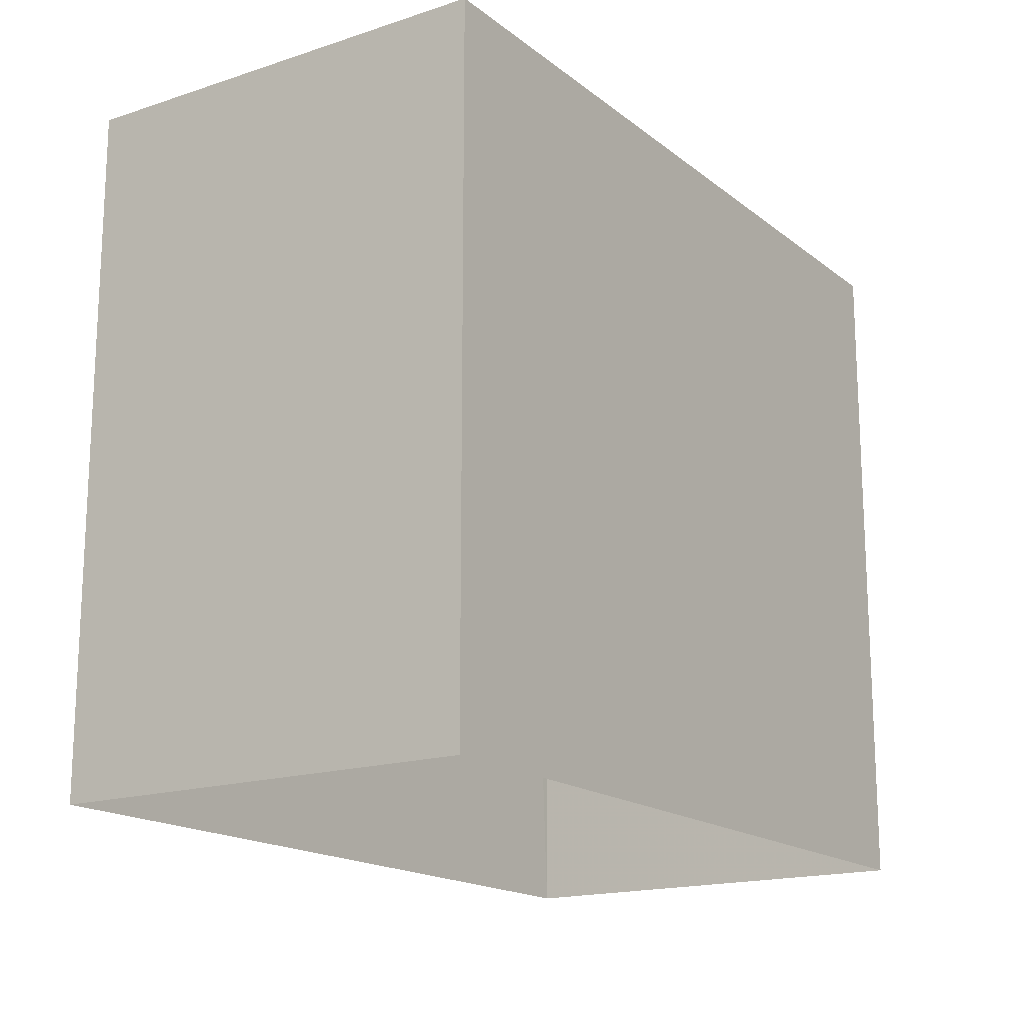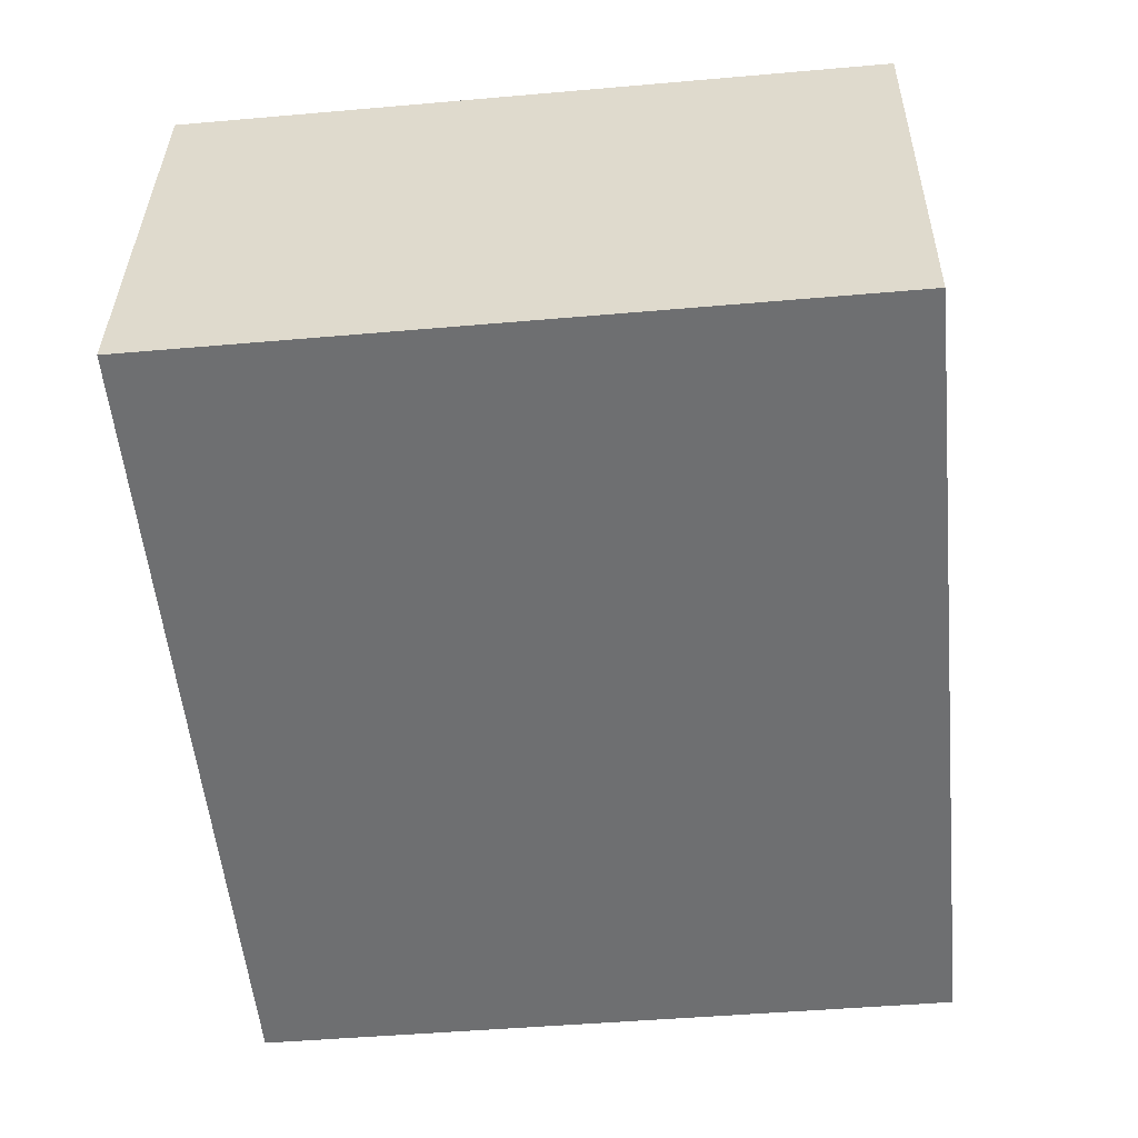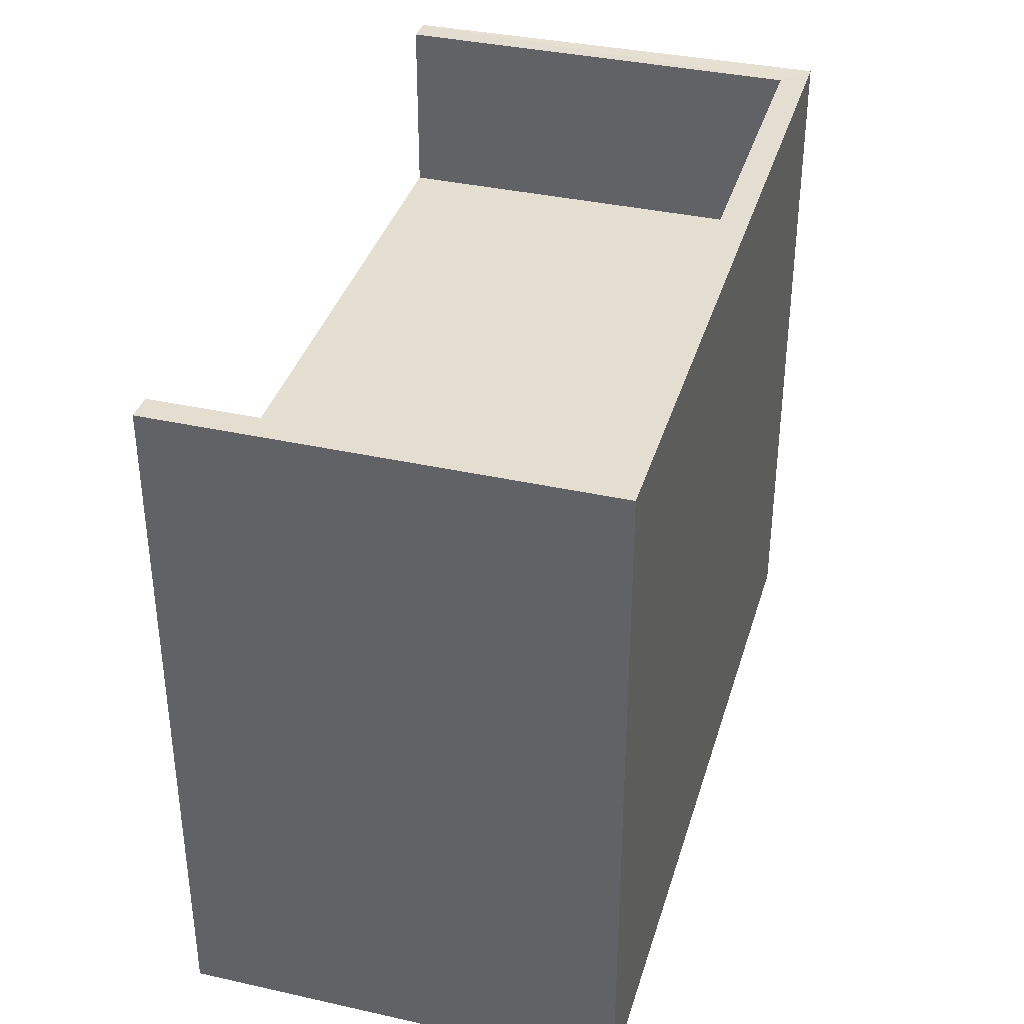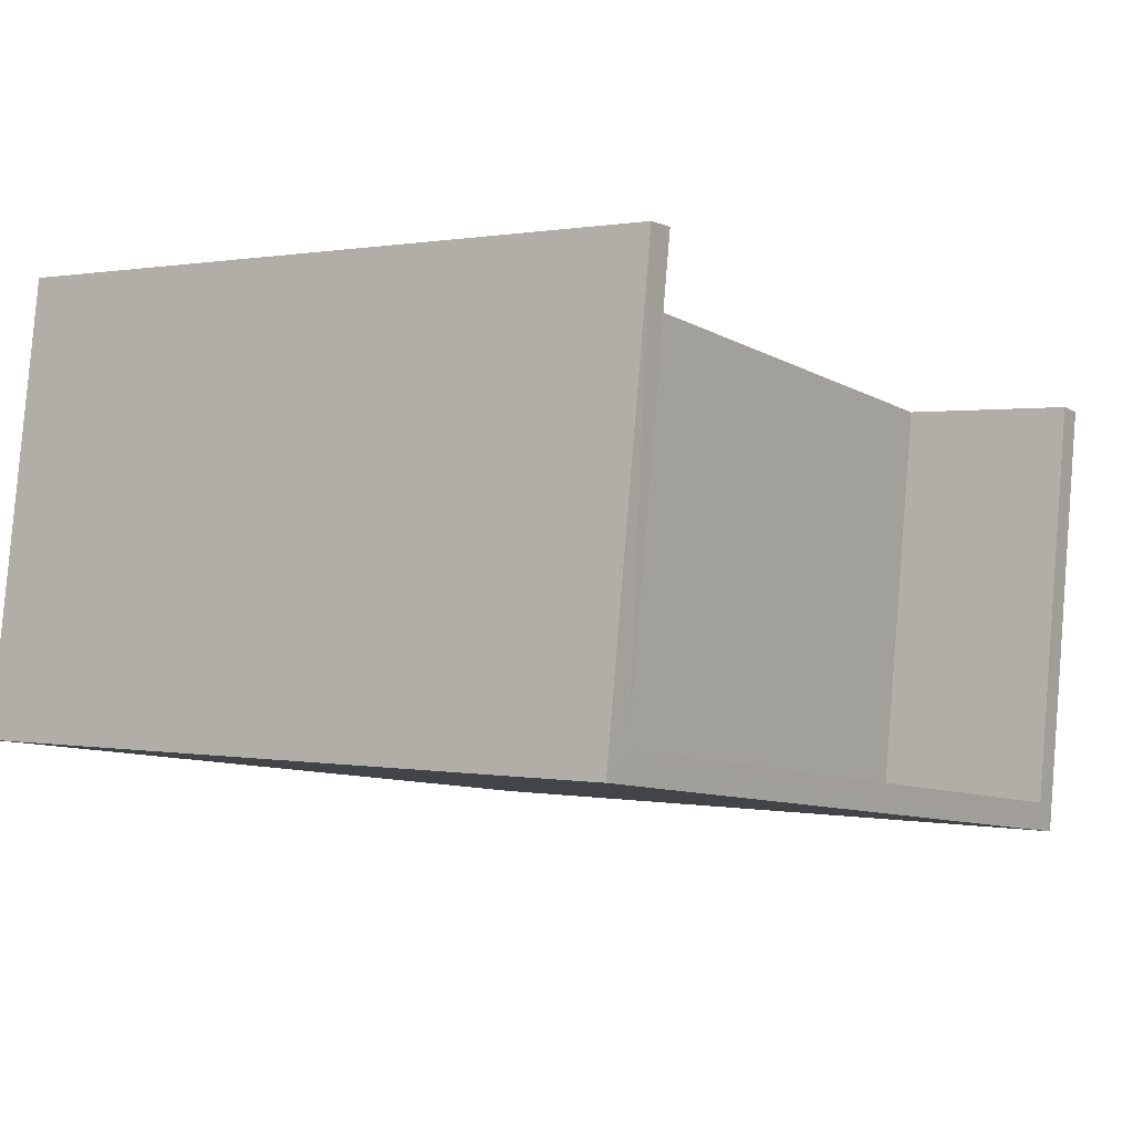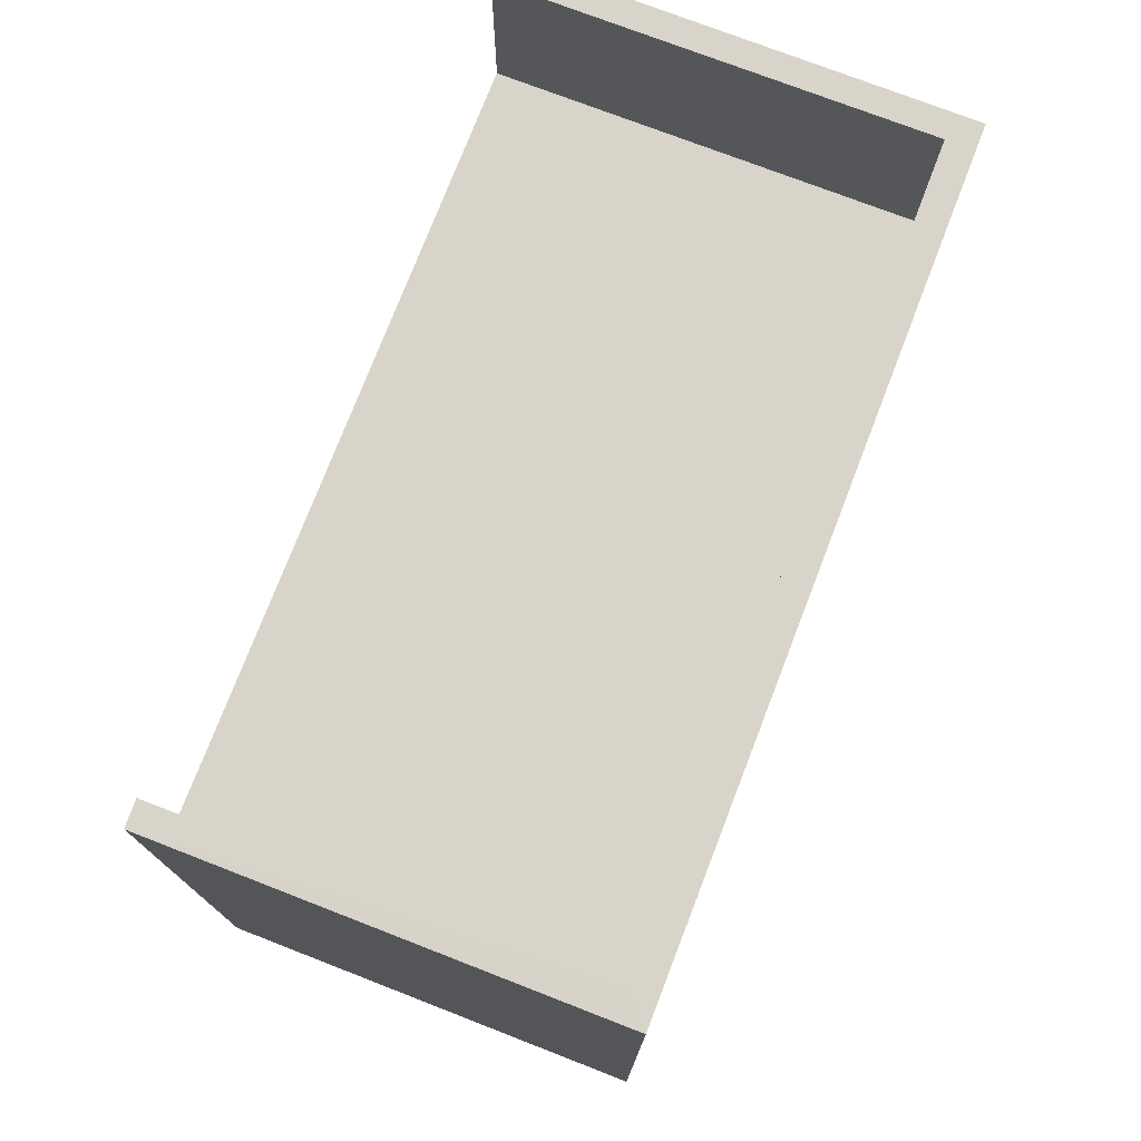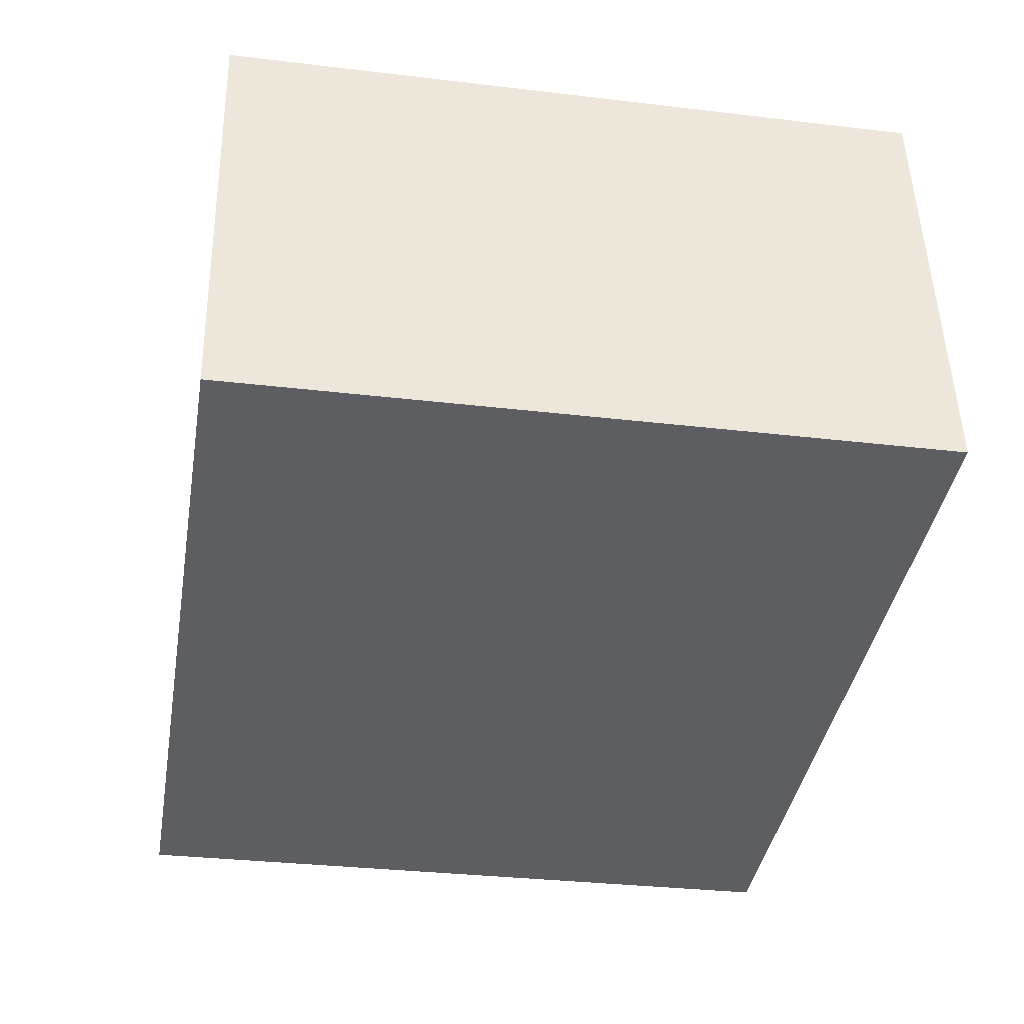
<metadata>
{"format":"obj","ext":"obj","renderer":"f3d","projection":"perspective","resolution":1024,"background":"white","views":[{"elev":-16.9,"azim":-64.5,"up":"+Z"},{"elev":-46.4,"azim":-84.3,"up":"+Y"},{"elev":36.7,"azim":-82.2,"up":"+Z"},{"elev":0.6,"azim":-54.4,"up":"+Y"},{"elev":75.6,"azim":-77.0,"up":"+Z"},{"elev":-31.2,"azim":-99.7,"up":"+Y"}]}
</metadata>
<code>
v -8.825e+04 -9.94e+04 4.481
v -8.825e+04 -9.94e+04 4.481
v -8.825e+04 -9.94e+04 4.481
v -8.825e+04 -9.94e+04 4.481
v -8.825e+04 -9.94e+04 7.372
v -8.825e+04 -9.94e+04 7.372
v -8.825e+04 -9.94e+04 7.372
v -8.825e+04 -9.94e+04 7.372
v -8.825e+04 -9.94e+04 8.372
v -8.825e+04 -9.94e+04 8.372
v -8.825e+04 -9.94e+04 8.372
v -8.825e+04 -9.94e+04 8.372
v -8.825e+04 -9.94e+04 8.372
v -8.825e+04 -9.94e+04 8.372
v -8.825e+04 -9.94e+04 8.372
v -8.825e+04 -9.94e+04 8.372
f 1 2 3
f 4 1 3
f 5 6 7
f 8 5 7
f 9 10 11
f 11 12 13
f 12 14 13
f 9 15 10
f 12 16 14
f 11 10 12
f 3 14 7
f 3 7 4
f 6 9 4
f 6 15 9
f 14 16 7
f 7 6 4
f 9 11 1
f 4 9 1
f 1 13 2
f 1 11 13
f 2 14 3
f 2 13 14
f 12 8 7
f 16 12 7
f 15 6 5
f 10 15 5
f 12 5 8
f 12 10 5

</code>
